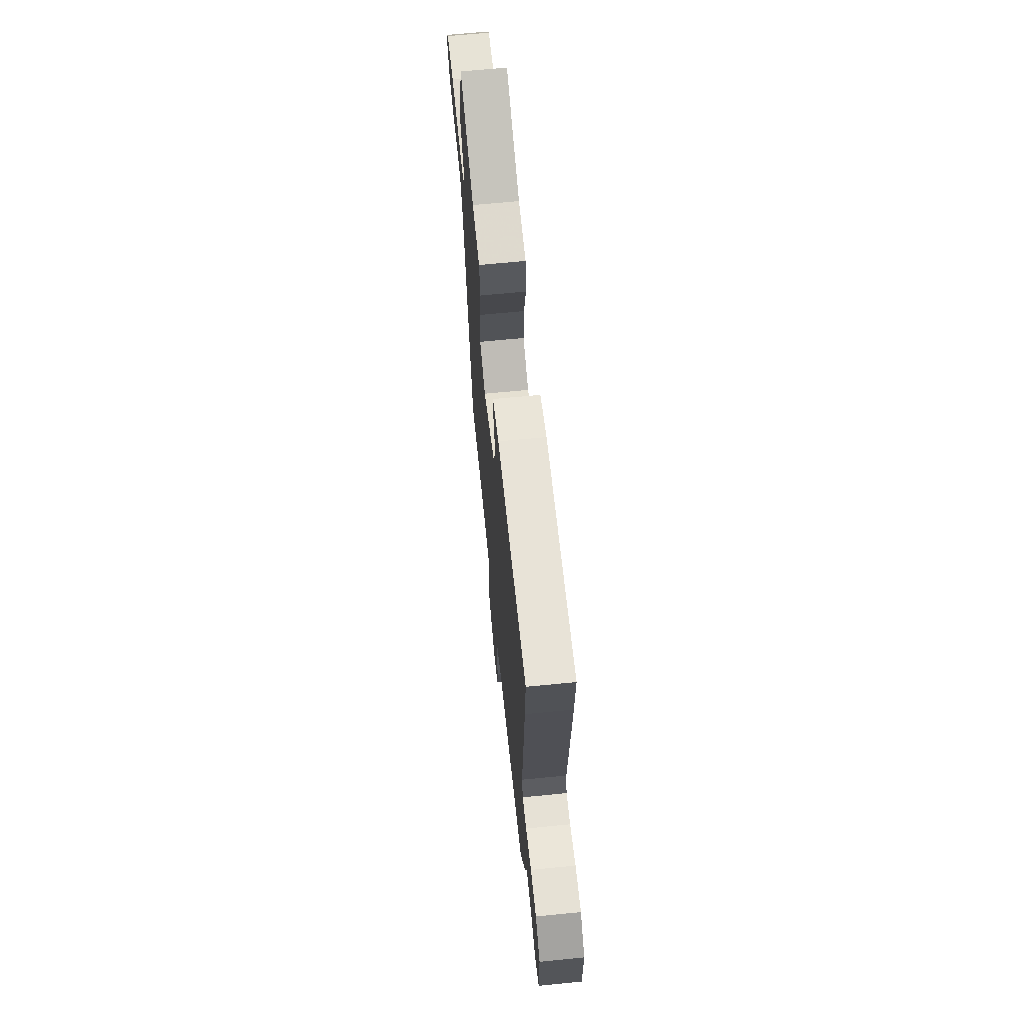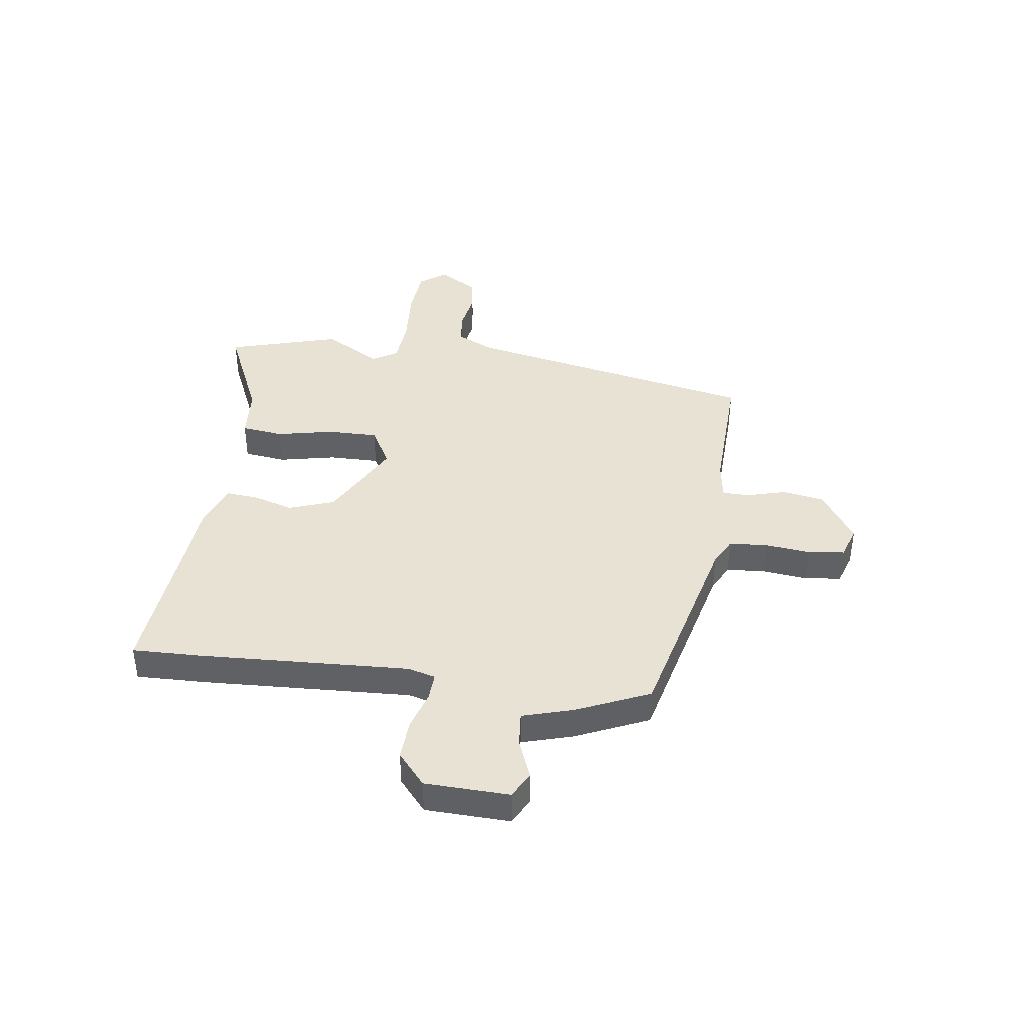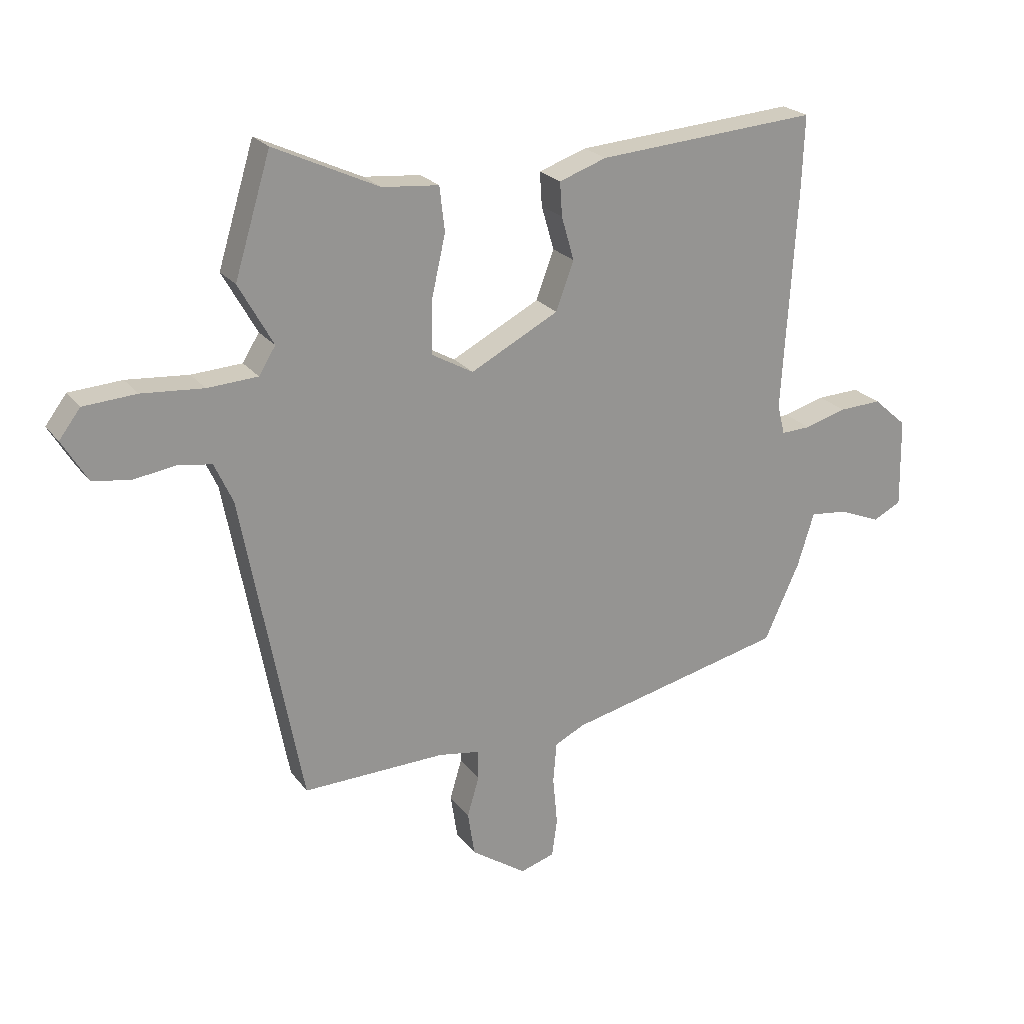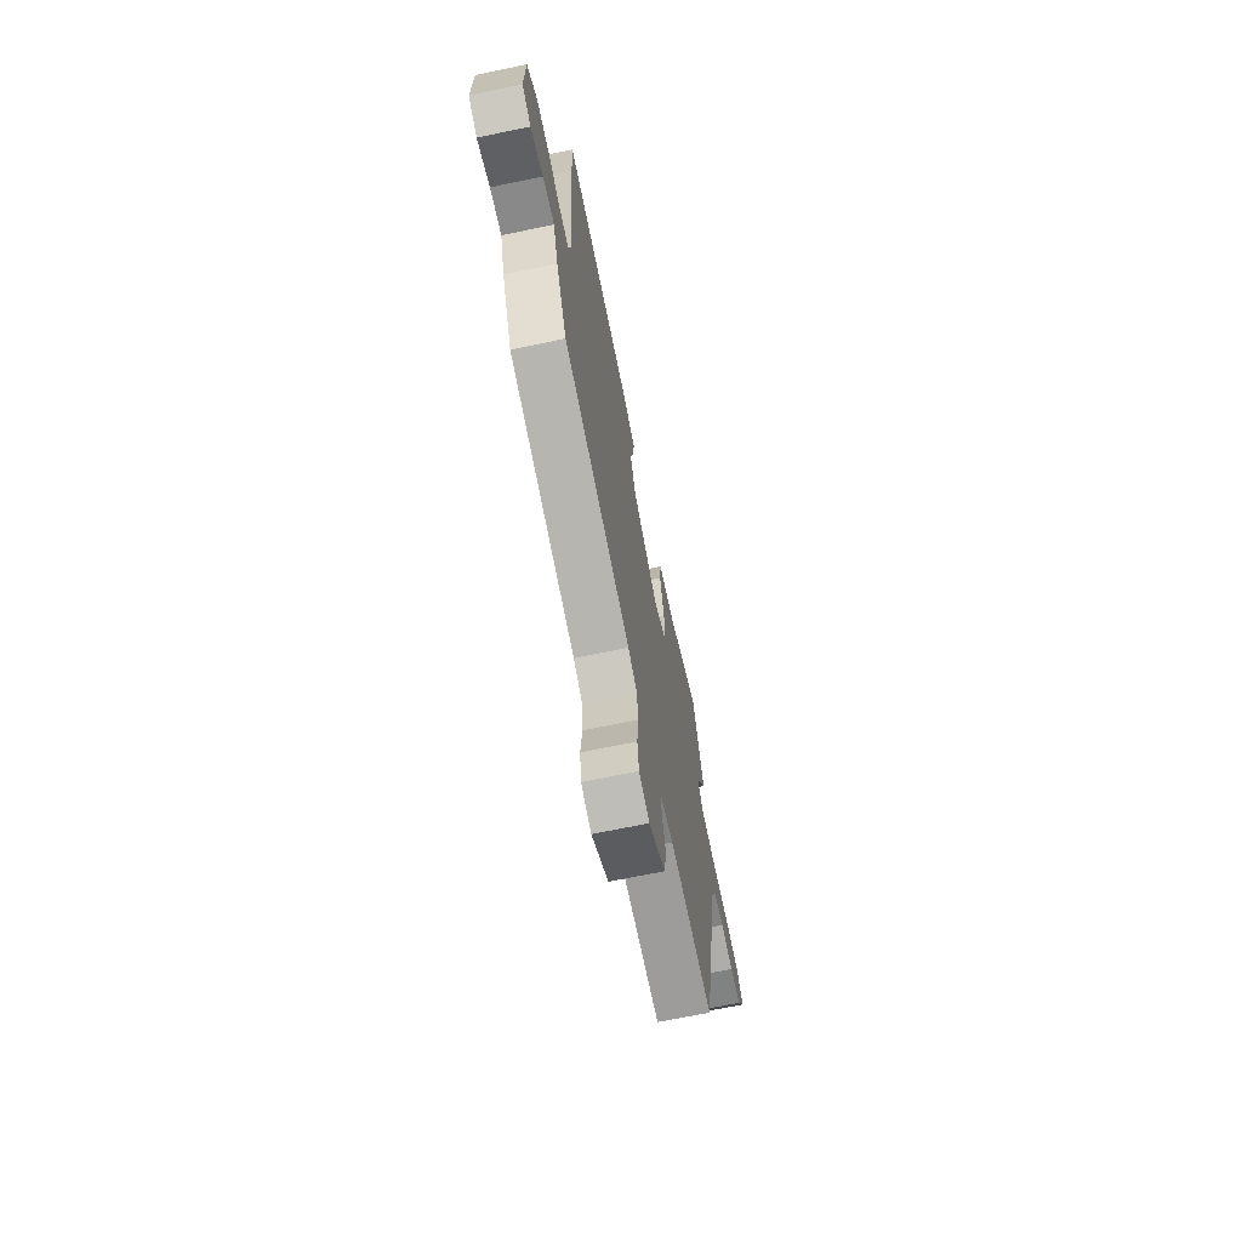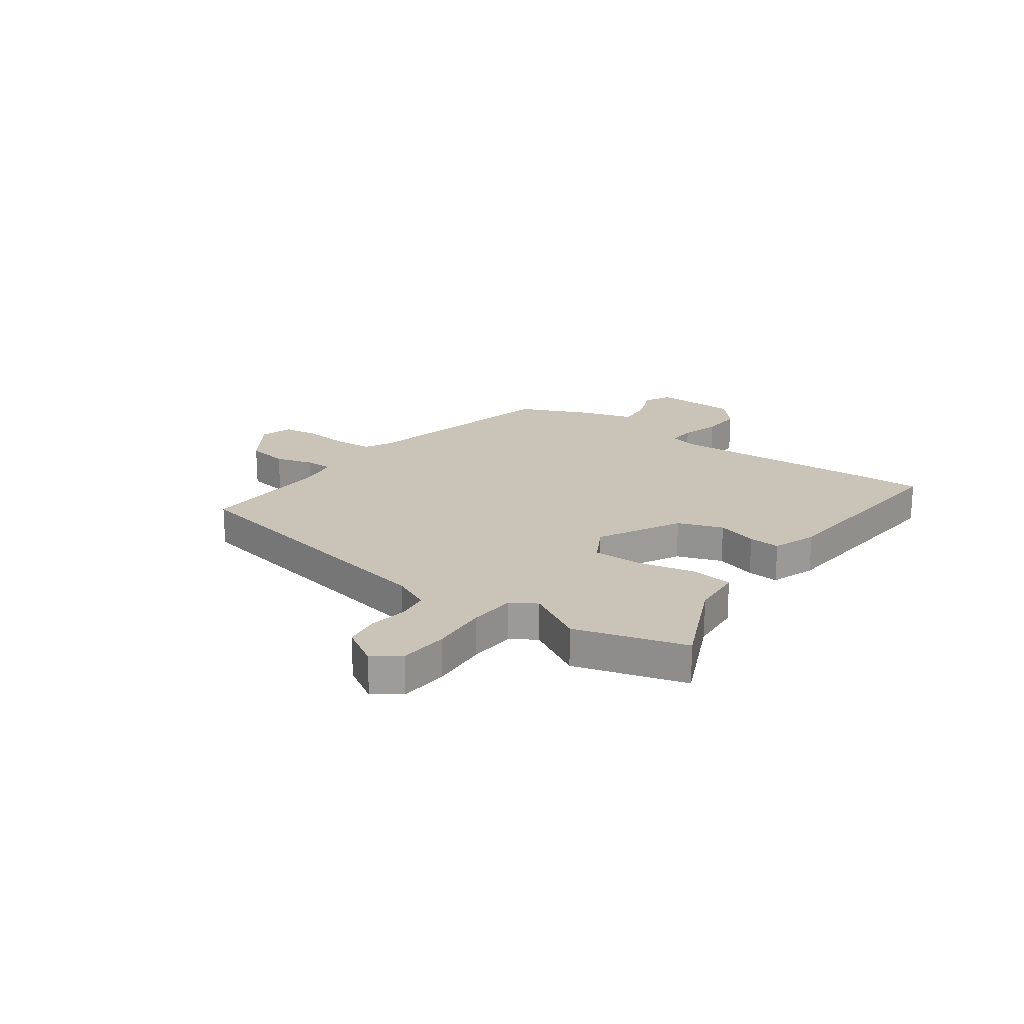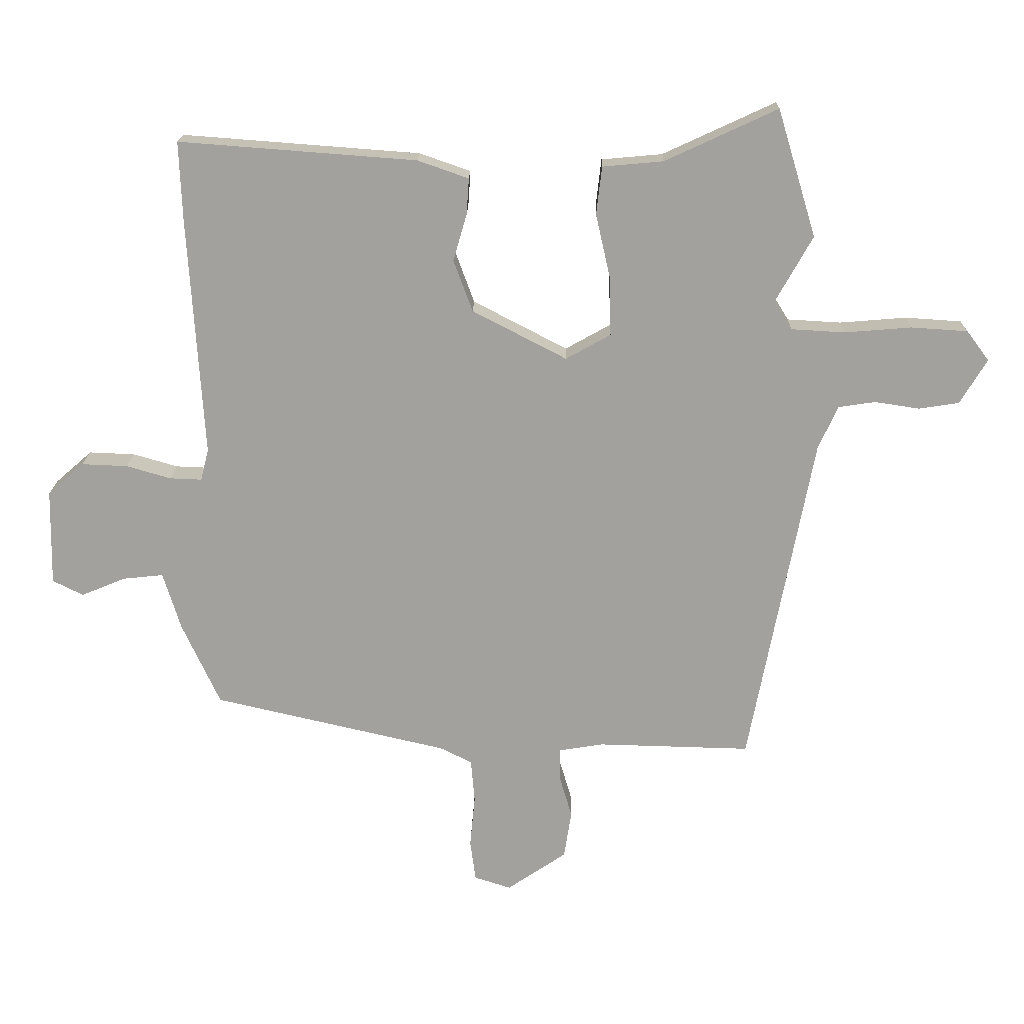
<metadata>
{"format":"obj","ext":"obj","renderer":"f3d","projection":"perspective","resolution":1024,"background":"white","views":[{"elev":66.3,"azim":84.3,"up":"+Z"},{"elev":40.6,"azim":98.6,"up":"+Y"},{"elev":22.8,"azim":-27.1,"up":"+Z"},{"elev":-68.9,"azim":101.7,"up":"+Z"},{"elev":20.0,"azim":-53.7,"up":"+Y"},{"elev":17.9,"azim":-178.8,"up":"+Z"}]}
</metadata>
<code>
v -0.528 0.07 0.407
v -0.465 0.07 0.614
v -0.282 0.07 0.529
v -0.183 0.07 0.52
v -0.174 0.07 0.442
v -0.198 0.07 0.336
v -0.2 0.07 0.242
v -0.127 0.07 0.201
v 0.027 0.07 0.281
v 0.058 0.07 0.365
v 0.036 0.07 0.441
v 0.032 0.07 0.5
v 0.115 0.07 0.529
v 0.502 0.07 0.558
v 0.497 0.07 0.428
v 0.473 0.07 0.04
v 0.486 0.07 -0.012
v 0.538 0.07 -0.01
v 0.611 0.07 0.011
v 0.686 0.07 0.014
v 0.745 0.07 -0.038
v 0.748 0.07 -0.195
v 0.698 0.07 -0.22
v 0.626 0.07 -0.19
v 0.56 0.07 -0.183
v 0.531 0.07 -0.277
v 0.469 0.07 -0.412
v 0.086 0.07 -0.5
v 0.034 0.07 -0.526
v 0.028 0.07 -0.597
v 0.036 0.07 -0.682
v 0.027 0.07 -0.749
v -0.033 0.07 -0.768
v -0.13 0.07 -0.702
v -0.142 0.07 -0.624
v -0.121 0.07 -0.553
v -0.121 0.07 -0.502
v -0.194 0.07 -0.49
v -0.444 0.07 -0.496
v -0.548 0.07 0.051
v -0.58 0.07 0.121
v -0.64 0.07 0.13
v -0.712 0.07 0.119
v -0.778 0.07 0.129
v -0.822 0.07 0.202
v -0.785 0.07 0.251
v -0.693 0.07 0.257
v -0.585 0.07 0.248
v -0.497 0.07 0.253
v -0.468 0.07 0.3
v -0.528 0 0.407
v -0.465 0 0.614
v -0.282 0 0.529
v -0.183 0 0.52
v -0.174 0 0.442
v -0.198 0 0.336
v -0.2 0 0.242
v -0.127 0 0.201
v 0.027 0 0.281
v 0.058 0 0.365
v 0.036 0 0.441
v 0.032 0 0.5
v 0.115 0 0.529
v 0.502 0 0.558
v 0.497 0 0.428
v 0.473 0 0.04
v 0.486 0 -0.012
v 0.538 0 -0.01
v 0.611 0 0.011
v 0.686 0 0.014
v 0.745 0 -0.038
v 0.748 0 -0.195
v 0.698 0 -0.22
v 0.626 0 -0.19
v 0.56 0 -0.183
v 0.531 0 -0.277
v 0.469 0 -0.412
v 0.086 0 -0.5
v 0.034 0 -0.526
v 0.028 0 -0.597
v 0.036 0 -0.682
v 0.027 0 -0.749
v -0.033 0 -0.768
v -0.13 0 -0.702
v -0.142 0 -0.624
v -0.121 0 -0.553
v -0.121 0 -0.502
v -0.194 0 -0.49
v -0.444 0 -0.496
v -0.548 0 0.051
v -0.58 0 0.121
v -0.64 0 0.13
v -0.712 0 0.119
v -0.778 0 0.129
v -0.822 0 0.202
v -0.785 0 0.251
v -0.693 0 0.257
v -0.585 0 0.248
v -0.497 0 0.253
v -0.468 0 0.3
f 46 47 48
f 45 46 48
f 44 45 48
f 43 44 48
f 42 43 48
f 41 42 48 49
f 40 41 49
f 40 49 50
f 39 40 50
f 38 39 50
f 34 35 36
f 33 34 36
f 32 33 36
f 31 32 36
f 30 31 36
f 29 30 36 37
f 37 38 50
f 29 37 50
f 28 29 50
f 28 50 1
f 27 28 1
f 26 27 1
f 25 26 1
f 22 23 24
f 21 22 24
f 20 21 24
f 19 20 24
f 18 19 24
f 14 15 16
f 13 14 16
f 12 13 16
f 11 12 16
f 10 11 16
f 9 10 16 17
f 8 9 17
f 3 4 5 6
f 3 6 7
f 2 3 7
f 1 2 7
f 17 18 24 25
f 8 17 25
f 8 25 1
f 1 7 8
f 98 97 96
f 98 96 95
f 98 95 94
f 98 94 93
f 98 93 92
f 99 98 92 91
f 99 91 90
f 100 99 90
f 100 90 89
f 100 89 88
f 86 85 84
f 86 84 83
f 86 83 82
f 86 82 81
f 86 81 80
f 87 86 80 79
f 100 88 87
f 100 87 79
f 100 79 78
f 51 100 78
f 51 78 77
f 51 77 76
f 51 76 75
f 74 73 72
f 74 72 71
f 74 71 70
f 74 70 69
f 74 69 68
f 66 65 64
f 66 64 63
f 66 63 62
f 66 62 61
f 66 61 60
f 67 66 60 59
f 67 59 58
f 56 55 54 53
f 57 56 53
f 57 53 52
f 57 52 51
f 75 74 68 67
f 75 67 58
f 51 75 58
f 58 57 51
f 1 51 52 2
f 2 52 53 3
f 3 53 54 4
f 4 54 55 5
f 5 55 56 6
f 6 56 57 7
f 7 57 58 8
f 8 58 59 9
f 9 59 60 10
f 10 60 61 11
f 11 61 62 12
f 12 62 63 13
f 13 63 64 14
f 14 64 65 15
f 15 65 66 16
f 16 66 67 17
f 17 67 68 18
f 18 68 69 19
f 19 69 70 20
f 20 70 71 21
f 21 71 72 22
f 22 72 73 23
f 23 73 74 24
f 24 74 75 25
f 25 75 76 26
f 26 76 77 27
f 27 77 78 28
f 28 78 79 29
f 29 79 80 30
f 30 80 81 31
f 31 81 82 32
f 32 82 83 33
f 33 83 84 34
f 34 84 85 35
f 35 85 86 36
f 36 86 87 37
f 37 87 88 38
f 38 88 89 39
f 39 89 90 40
f 40 90 91 41
f 41 91 92 42
f 42 92 93 43
f 43 93 94 44
f 44 94 95 45
f 45 95 96 46
f 46 96 97 47
f 47 97 98 48
f 48 98 99 49
f 49 99 100 50
f 50 100 51 1

</code>
